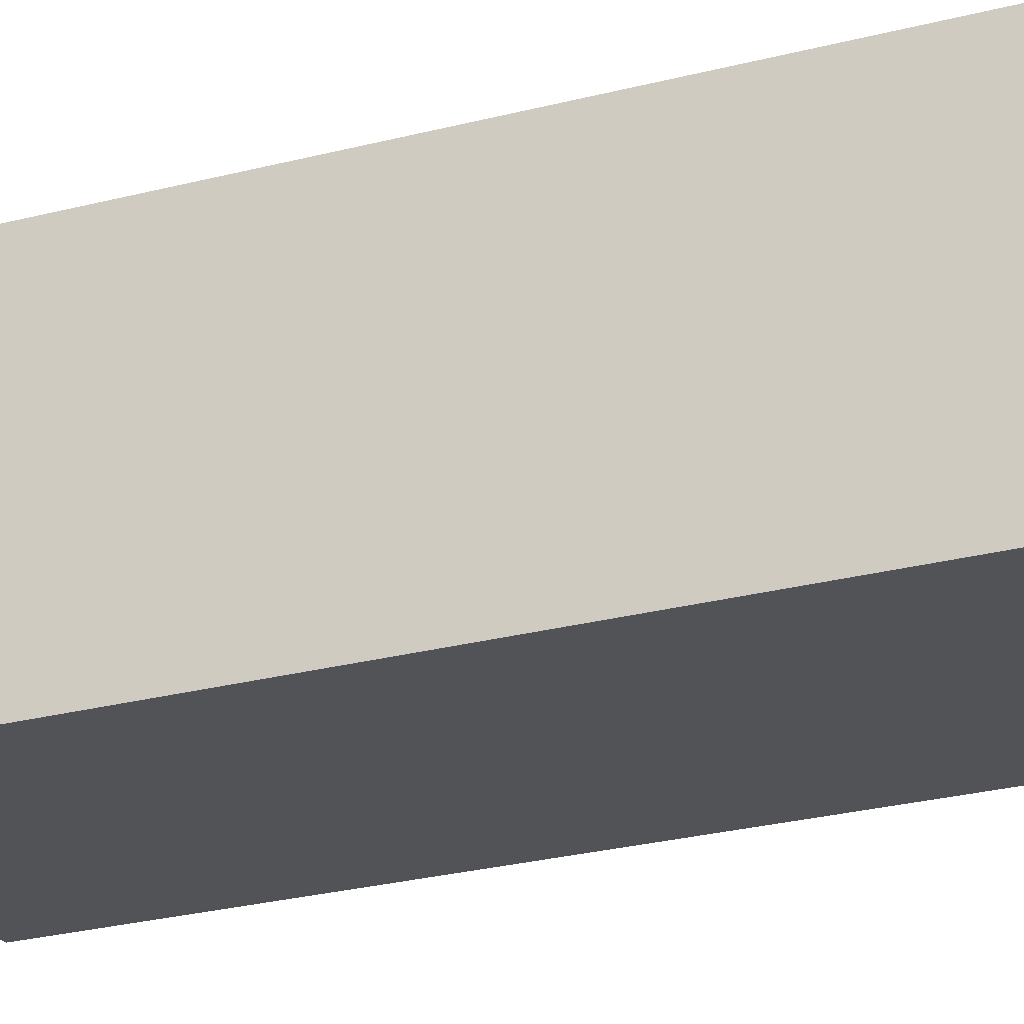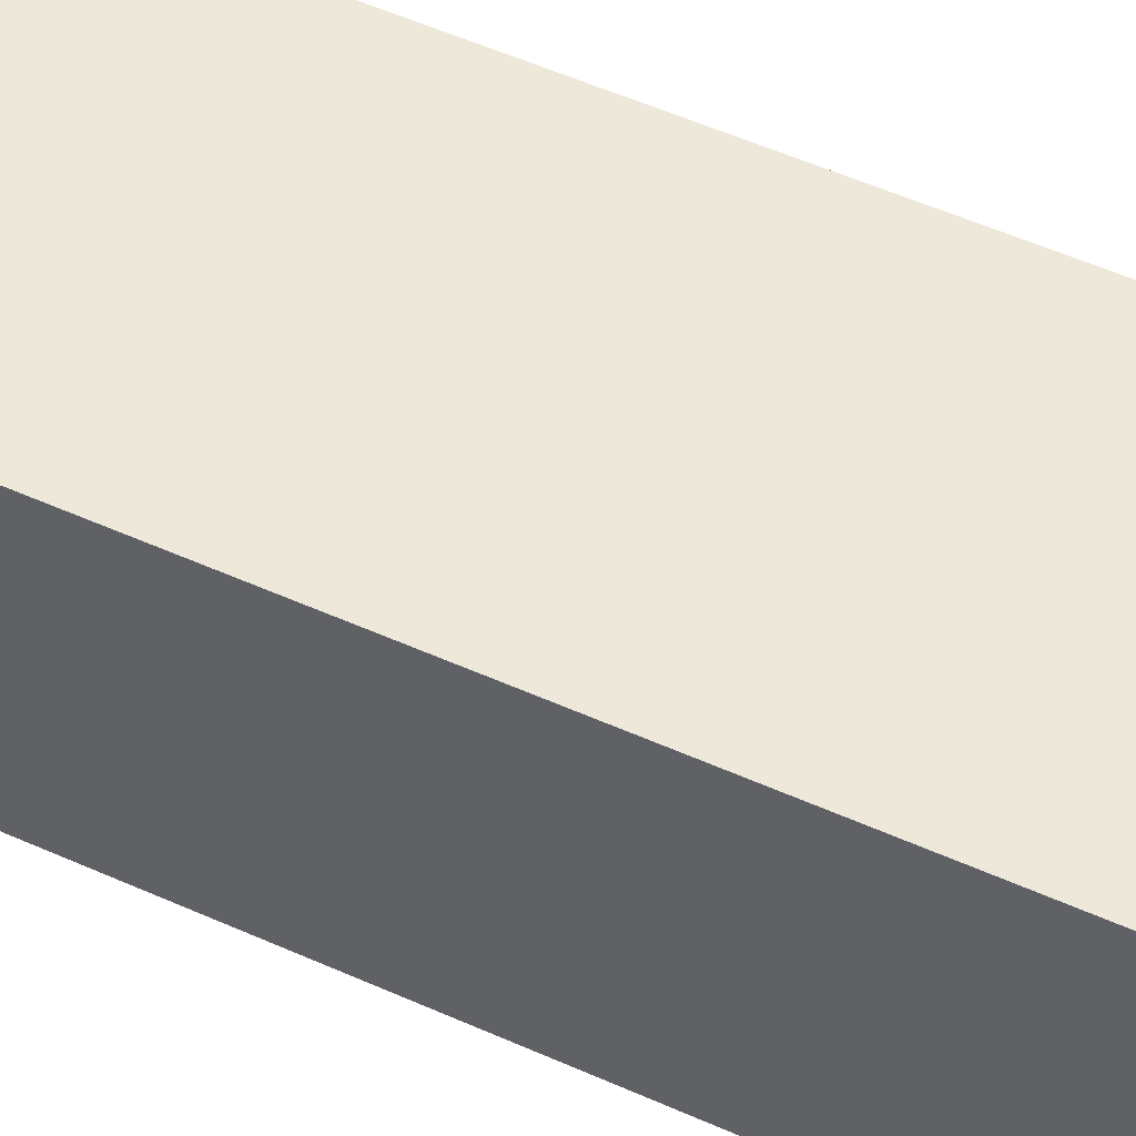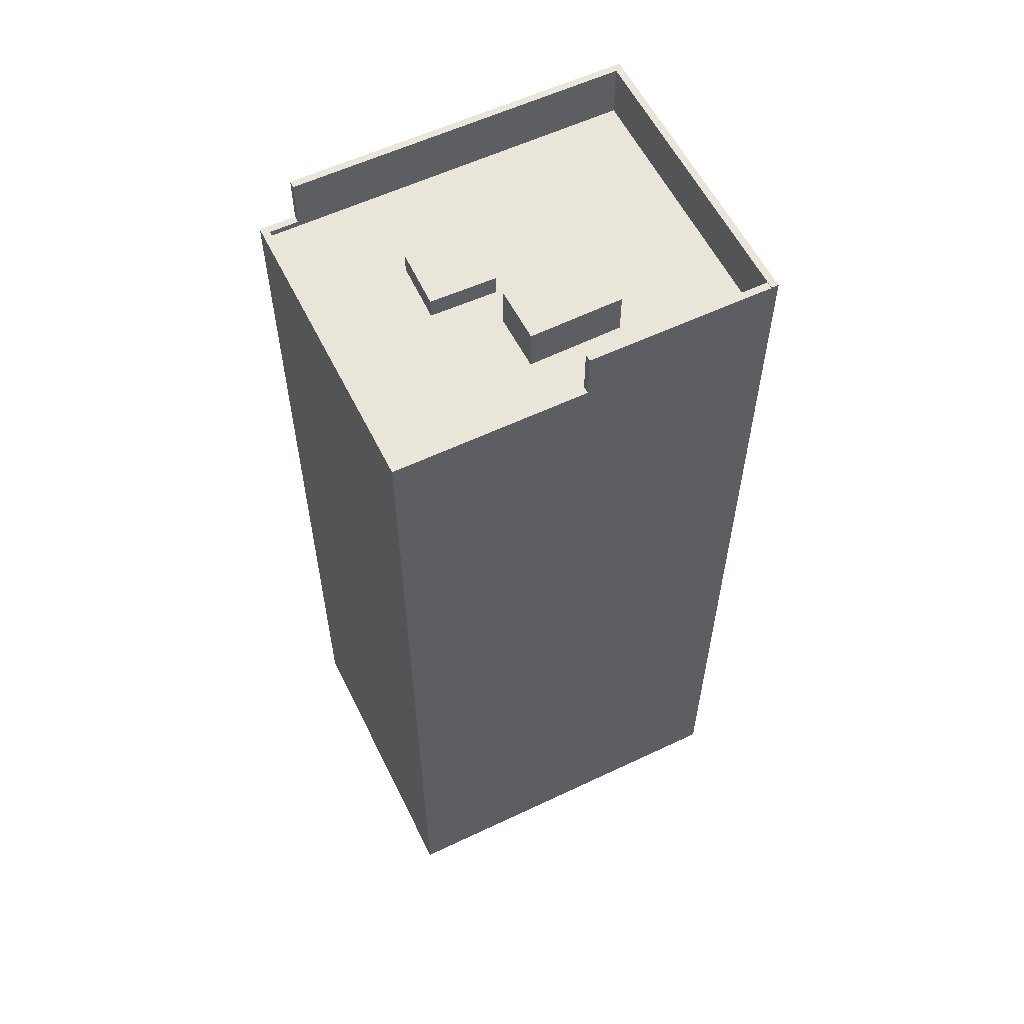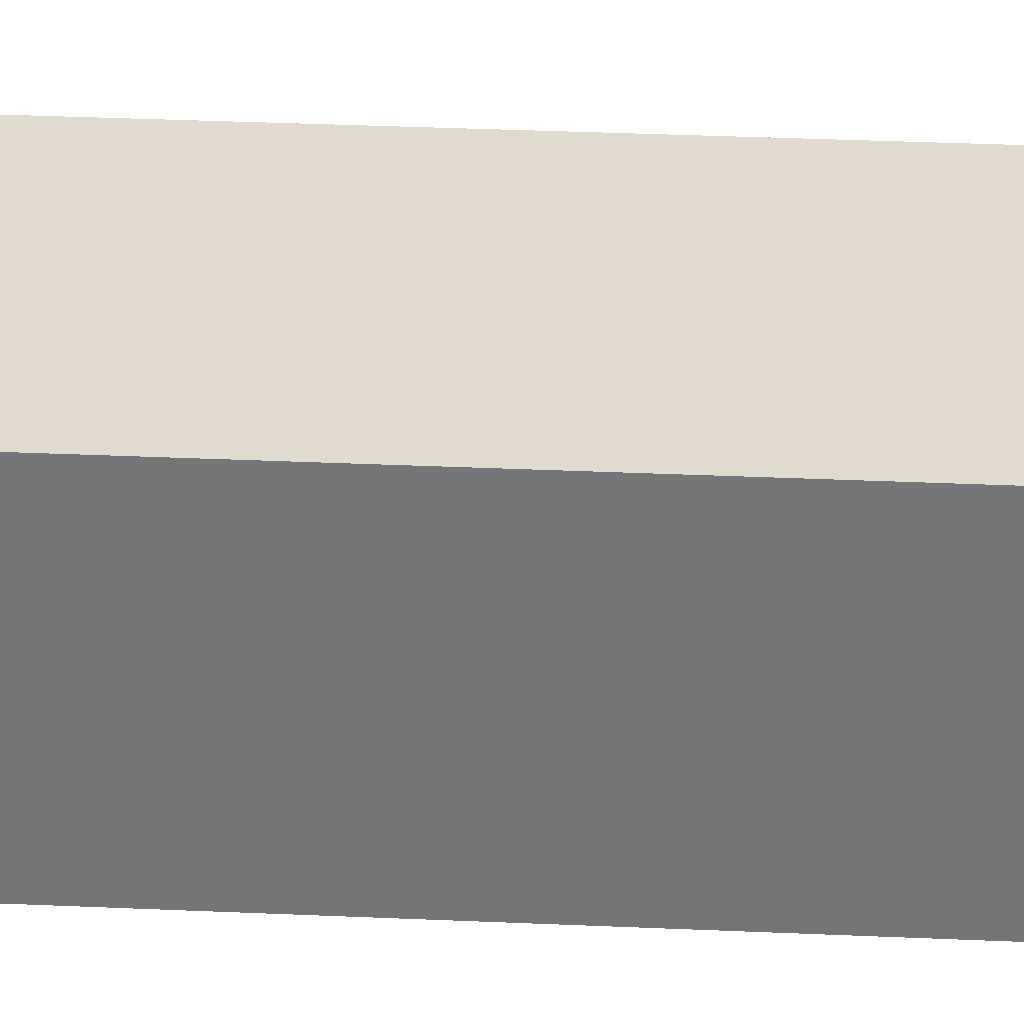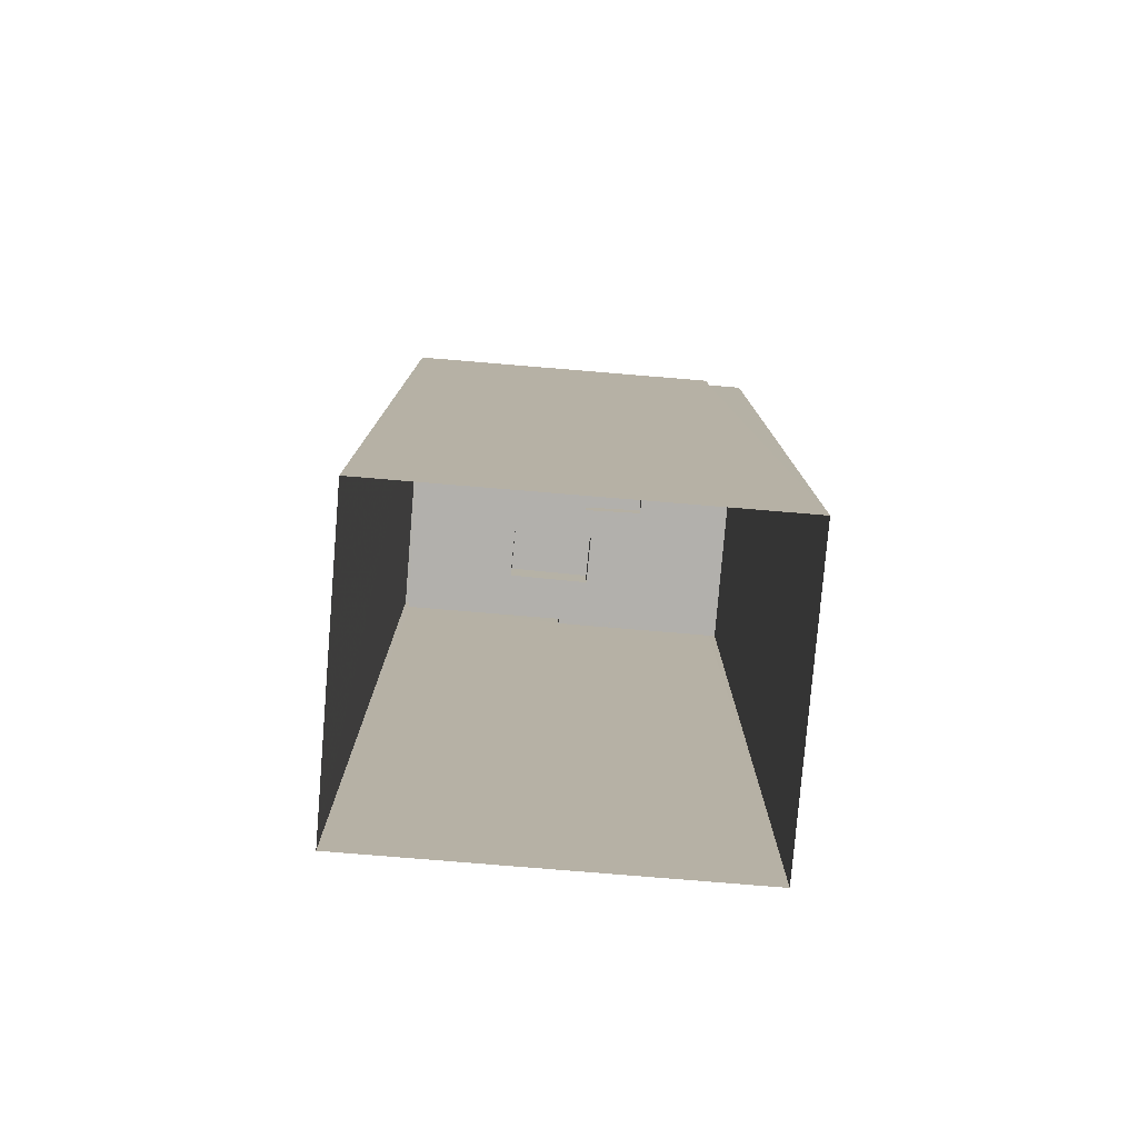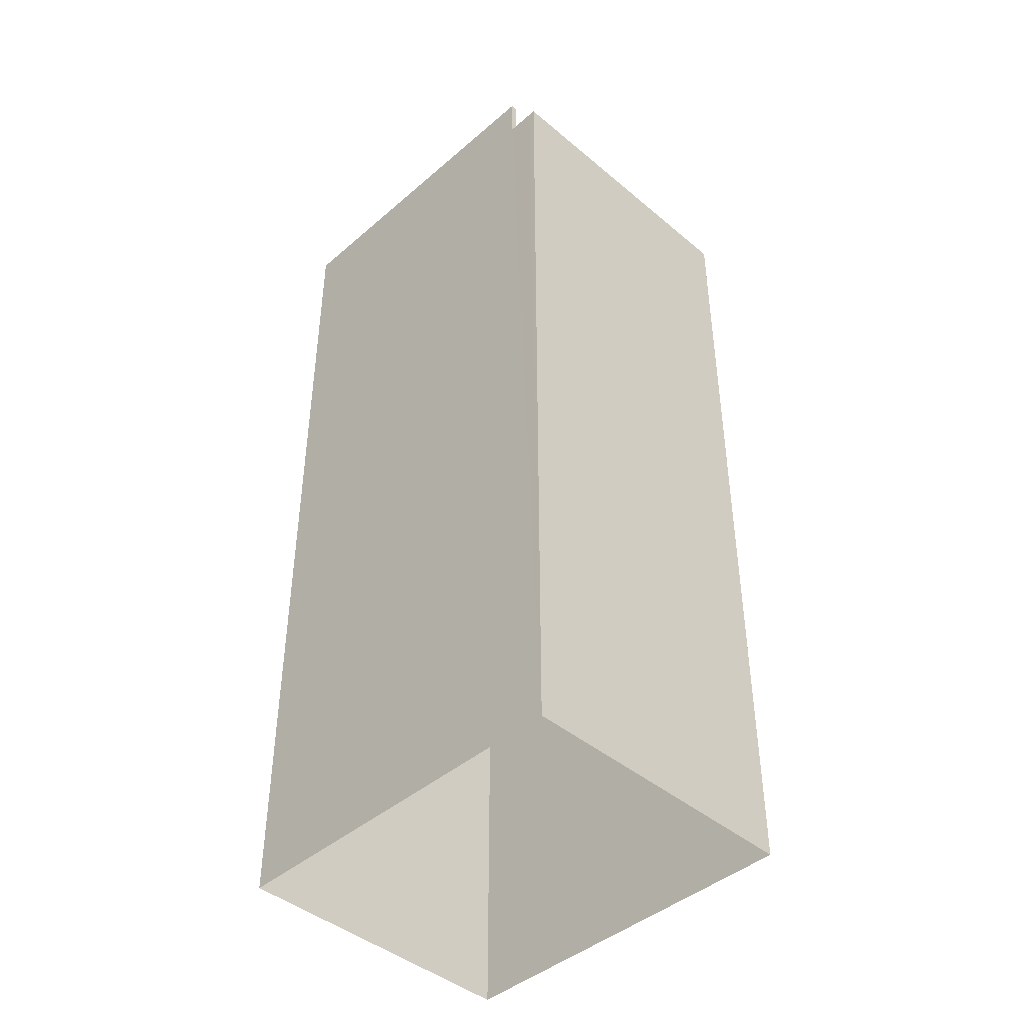
<metadata>
{"format":"obj","ext":"obj","renderer":"f3d","projection":"perspective","resolution":1024,"background":"white","views":[{"elev":-31.9,"azim":109.1,"up":"+Y"},{"elev":60.8,"azim":-66.2,"up":"+Y"},{"elev":58.2,"azim":-35.9,"up":"+Z"},{"elev":43.1,"azim":-87.2,"up":"+Y"},{"elev":-78.7,"azim":165.5,"up":"+Z"},{"elev":-43.5,"azim":-144.4,"up":"+Z"}]}
</metadata>
<code>
v -1.143e+04 -3.366e+04 30.67
v -1.143e+04 -3.368e+04 30.67
v -1.145e+04 -3.367e+04 30.66
v -1.145e+04 -3.366e+04 30.67
v -1.144e+04 -3.367e+04 68.7
v -1.144e+04 -3.367e+04 68.7
v -1.144e+04 -3.366e+04 68.7
v -1.144e+04 -3.367e+04 68.7
v -1.143e+04 -3.366e+04 67.85
v -1.144e+04 -3.367e+04 67.84
v -1.143e+04 -3.367e+04 67.85
v -1.144e+04 -3.367e+04 67.84
v -1.144e+04 -3.366e+04 67.84
v -1.145e+04 -3.367e+04 67.84
v -1.144e+04 -3.367e+04 67.84
v -1.145e+04 -3.366e+04 67.84
v -1.144e+04 -3.367e+04 67.84
v -1.143e+04 -3.367e+04 67.84
v -1.144e+04 -3.367e+04 67.84
v -1.144e+04 -3.367e+04 67.84
v -1.144e+04 -3.367e+04 67.84
v -1.145e+04 -3.367e+04 67.84
v -1.143e+04 -3.367e+04 67.84
v -1.145e+04 -3.367e+04 67.84
v -1.143e+04 -3.367e+04 70.14
v -1.143e+04 -3.368e+04 70.14
v -1.143e+04 -3.366e+04 70.11
v -1.143e+04 -3.366e+04 70.11
v -1.143e+04 -3.368e+04 70.14
v -1.143e+04 -3.368e+04 70.14
v -1.143e+04 -3.367e+04 70.12
v -1.144e+04 -3.367e+04 70.13
v -1.143e+04 -3.368e+04 70.12
v -1.144e+04 -3.367e+04 70.13
v -1.144e+04 -3.367e+04 68.11
v -1.144e+04 -3.367e+04 68.11
v -1.145e+04 -3.367e+04 68.09
v -1.145e+04 -3.367e+04 68.09
v -1.145e+04 -3.367e+04 68.09
v -1.145e+04 -3.366e+04 68.09
v -1.145e+04 -3.366e+04 68.09
v -1.145e+04 -3.366e+04 68.09
v -1.145e+04 -3.366e+04 68.09
v -1.145e+04 -3.366e+04 68.09
v -1.145e+04 -3.366e+04 70.13
v -1.145e+04 -3.366e+04 70.13
v -1.143e+04 -3.366e+04 70.11
v -1.143e+04 -3.366e+04 70.11
v -1.144e+04 -3.367e+04 69.6
v -1.144e+04 -3.367e+04 69.6
v -1.144e+04 -3.367e+04 69.6
v -1.144e+04 -3.367e+04 69.6
f 1 2 3
f 4 1 3
f 5 6 7
f 5 8 6
f 9 10 11
f 11 10 12
f 13 14 15
f 16 10 9
f 13 16 14
f 16 13 10
f 17 18 19
f 18 11 19
f 15 20 21
f 22 20 15
f 21 19 12
f 14 22 15
f 12 19 11
f 15 21 12
f 17 23 18
f 24 23 20
f 22 24 20
f 23 17 20
f 25 26 27
f 28 25 27
f 26 29 30
f 26 25 29
f 31 32 33
f 31 34 32
f 35 36 32
f 34 35 32
f 35 37 36
f 35 38 37
f 37 38 39
f 39 40 41
f 40 42 41
f 38 40 39
f 40 43 42
f 40 44 43
f 45 46 43
f 44 45 43
f 45 47 46
f 45 28 47
f 28 27 48
f 47 28 48
f 49 50 51
f 49 52 50
f 5 7 13
f 15 5 13
f 7 6 10
f 13 7 10
f 10 8 12
f 10 6 8
f 12 5 15
f 12 8 5
f 18 23 31
f 25 11 18
f 9 11 28
f 31 33 29
f 25 31 29
f 28 11 25
f 25 18 31
f 39 41 4
f 3 39 4
f 46 47 43
f 48 1 47
f 42 4 41
f 43 1 4
f 42 43 4
f 47 1 43
f 27 26 2
f 48 27 1
f 26 30 2
f 1 27 2
f 33 2 30
f 30 29 33
f 36 3 2
f 39 3 37
f 32 36 33
f 37 3 36
f 36 2 33
f 34 31 35
f 31 23 35
f 35 24 38
f 35 23 24
f 14 40 38
f 16 40 14
f 38 24 22
f 14 38 22
f 40 16 44
f 45 44 28
f 28 44 9
f 44 16 9
f 21 51 50
f 21 20 51
f 19 21 50
f 52 19 50
f 49 19 52
f 49 17 19
f 51 17 49
f 51 20 17

</code>
